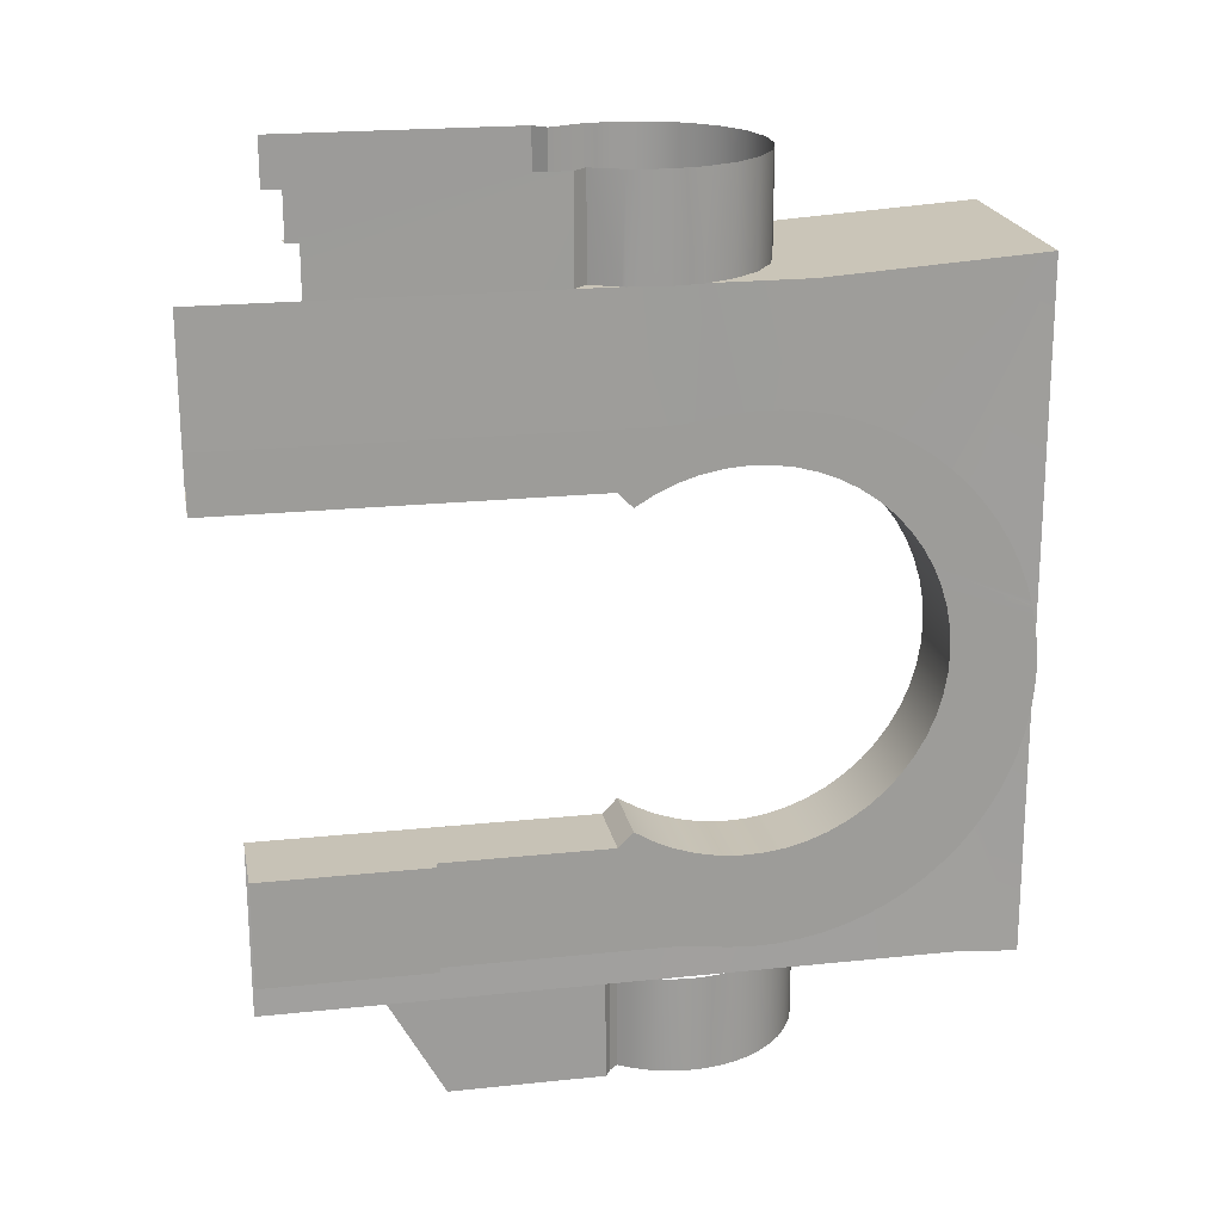
<metadata>
{"format":"obj","ext":"obj","renderer":"f3d","projection":"perspective","resolution":1024,"background":"white","views":[{"elev":21.1,"azim":79.4,"up":"+Z"}]}
</metadata>
<code>
o PEDRET_XII-baked-nau
v 5.382 3.78 -20.37
v 3.492 -1.272 -20.31
v 3.492 0.5289 -20.31
v 3.582 0.6182 -20.31
v 5.38 0.4863 -20.33
v 5.302 0.5347 -20.33
v 5.38 0.9049 -20.33
v 5.36 0.8398 -20.33
v 5.307 0.7155 -20.33
v 5.237 0.5995 -20.33
v 3.515 0.7357 -20.31
v 3.465 0.8612 -20.31
v 3.432 0.9924 -20.31
v 3.417 1.127 -20.31
v 3.42 1.262 -20.31
v 3.442 1.395 -20.31
v 3.481 1.525 -20.31
v 3.538 1.647 -20.31
v 3.611 1.762 -20.31
v 3.698 1.865 -20.31
v 3.798 1.955 -20.31
v 3.91 2.031 -20.31
v 4.031 2.092 -20.32
v 4.159 2.135 -20.32
v 4.292 2.161 -20.32
v 4.427 2.168 -20.32
v 4.562 2.158 -20.32
v 4.694 2.129 -20.32
v 4.821 2.083 -20.32
v 4.941 2.02 -20.32
v 5.051 1.941 -20.33
v 5.149 1.848 -20.33
v 5.234 1.743 -20.33
v 5.304 1.628 -20.33
v 5.347 1.533 -20.33
v 5.38 1.434 -20.33
v 5.38 3.251 -20.33
v 3.492 -1.32 -20.31
v 3.235 -1.521 -20.31
v 3.105 -1.529 -20.31
v 3.261 -1.439 -20.31
v 3.282 -1.422 -20.31
v 3.363 -1.386 -20.31
v 3.367 -1.385 -20.31
v 3.387 -1.376 -20.31
v 3.355 -1.389 -20.31
v 3.389 -1.375 -20.31
v 3.407 -1.364 -20.31
v 3.448 -1.335 -20.31
v 3.41 -1.361 -20.31
v 3.248 -1.467 -20.31
v 2.963 -1.428 -20.31
v 3.057 -1.48 -20.31
v 2.96 1.483 -20.31
v 2.961 0.9198 -20.31
v 2.959 2.821 -20.31
v 2.963 3.416 -20.32
v 2.96 2.057 -20.31
v 2.96 1.602 -20.31
v 2.961 0.6619 -20.31
v 2.961 1.016 -20.31
v 2.961 0.7307 -20.31
v 2.961 0.5822 -20.31
v 2.961 1.123 -20.31
v 2.961 0.6226 -20.31
v 2.961 0.7184 -20.31
v 2.959 2.852 -20.31
v 2.96 1.82 -20.31
v 2.963 -1.296 -20.31
v 2.961 1.239 -20.31
v 2.961 0.695 -20.31
v 2.961 0.7321 -20.31
v 2.96 1.913 -20.31
v 2.96 1.716 -20.31
v 2.963 -1.236 -20.31
v 2.961 0.838 -20.31
v 2.96 1.36 -20.31
v 2.961 0.5337 -20.31
v 2.96 2.107 -20.31
v 2.958 3.251 -20.31
v 2.963 -1.262 -20.31
v 2.96 1.993 -20.31
v 2.973 3.807 -20.35
v 5.2 0.3051 -14.94
v 5.2 2.04 -14.94
v 5.2 1.251 -14.94
v 5.2 0.6384 -14.94
v 3.34 -1.572 -14.96
v 3.34 0.3059 -14.96
v 5.092 0.413 -14.94
v 3.447 0.413 -14.96
v 3.331 0.6666 -14.96
v 3.29 0.9428 -14.96
v 3.329 1.219 -14.96
v 3.445 1.473 -14.96
v 3.627 1.685 -14.95
v 3.862 1.836 -14.95
v 4.13 1.914 -14.95
v 4.409 1.914 -14.95
v 4.677 1.836 -14.94
v 4.912 1.685 -14.94
v 5.094 1.473 -14.94
v 4.279 2.04 -14.95
v 4.277 2.208 -14.94
v 4.274 2.536 -14.91
v 3.489 3.83 -14.83
v 4.059 3.826 -14.83
v 3.66 3.829 -14.83
v 4.899 3.819 -14.82
v 4.263 3.824 -14.83
v 5.198 3.814 -14.82
v 3.294 3.678 -14.85
v 3.293 3.569 -14.85
v 3.291 3.489 -14.86
v 3.288 3.295 -14.87
v 3.29 3.424 -14.86
v 3.285 3.091 -14.89
v 3.274 2.44 -14.93
v 3.297 3.831 -14.84
v 3.27 2.04 -14.96
v 3.263 1.698 -14.96
v 3.234 0.2983 -14.96
v 3.241 0.677 -14.96
v 3.258 1.472 -14.96
v 3.194 -1.584 -14.96
v 3.268 1.927 -14.96
v 3.253 1.215 -14.96
v 3.247 0.9428 -14.96
v 3.266 1.849 -14.96
v 5.198 3.68 -14.83
v 5.198 3.817 -14.82
v 5.382 3.78 -20.37
v 5.38 -1.19 -20.33
v 5.38 0.4863 -20.33
v 5.38 0.9049 -20.33
v 5.38 1.434 -20.33
v 5.38 3.251 -20.33
v 5.315 -2.178 -18.92
v 5.38 -2.178 -20.33
v 5.315 0.4732 -18.92
v 5.31 0.591 -18.8
v 5.261 2.911 -17.47
v 5.264 2.917 -17.57
v 5.27 2.907 -17.74
v 5.276 2.878 -17.91
v 5.282 2.831 -18.07
v 5.287 2.765 -18.23
v 5.293 2.681 -18.38
v 5.298 2.581 -18.51
v 5.303 2.466 -18.64
v 5.308 2.338 -18.75
v 5.312 2.198 -18.85
v 5.315 2.048 -18.92
v 5.317 1.89 -18.99
v 5.319 1.726 -19.03
v 5.32 1.558 -19.05
v 5.321 1.387 -19.06
v 5.32 1.219 -19.04
v 5.319 1.052 -19.01
v 5.316 0.8909 -18.96
v 5.313 0.7369 -18.89
v 5.229 0.591 -16.34
v 5.227 0.7367 -16.26
v 5.225 0.8909 -16.19
v 5.224 1.053 -16.13
v 5.223 1.219 -16.1
v 5.222 1.387 -16.09
v 5.223 1.558 -16.09
v 5.223 1.726 -16.12
v 5.224 1.89 -16.16
v 5.226 2.049 -16.22
v 5.228 2.198 -16.3
v 5.23 2.338 -16.4
v 5.233 2.466 -16.51
v 5.236 2.581 -16.63
v 5.24 2.681 -16.77
v 5.244 2.765 -16.92
v 5.249 2.831 -17.07
v 5.254 2.878 -17.24
v 5.259 2.907 -17.4
v 5.226 0.4732 -16.23
v 5.226 -2.44 -16.23
v 5.2 -2.44 -14.94
v 5.2 -1.572 -14.94
v 5.2 0.3051 -14.94
v 5.2 2.04 -14.94
v 5.2 1.251 -14.94
v 5.2 0.6384 -14.94
v 6.029 -2.178 -19.73
v 6.017 -2.178 -18.89
v 5.958 -0.8468 -19.74
v 6.029 -0.8468 -19.73
v 5.945 -0.8468 -18.9
v 6.017 -0.8468 -18.89
v 5.945 0.4732 -18.9
v 5.944 0.591 -18.78
v 5.926 2.917 -17.55
v 5.923 2.907 -17.38
v 5.928 2.907 -17.72
v 5.931 2.878 -17.89
v 5.933 2.831 -18.05
v 5.935 2.764 -18.21
v 5.938 2.681 -18.35
v 5.94 2.581 -18.49
v 5.941 2.466 -18.62
v 5.943 2.338 -18.73
v 5.944 2.198 -18.82
v 5.945 2.048 -18.9
v 5.946 1.89 -18.96
v 5.947 1.726 -19.01
v 5.947 1.558 -19.03
v 5.947 1.388 -19.04
v 5.947 1.219 -19.02
v 5.947 1.052 -18.99
v 5.946 0.8909 -18.94
v 5.945 0.7364 -18.87
v 5.907 0.7364 -16.23
v 5.908 0.591 -16.32
v 5.906 0.8909 -16.16
v 5.905 1.052 -16.11
v 5.905 1.219 -16.08
v 5.904 1.388 -16.06
v 5.904 1.558 -16.07
v 5.905 1.726 -16.09
v 5.905 1.89 -16.14
v 5.906 2.048 -16.2
v 5.907 2.198 -16.28
v 5.909 2.338 -16.37
v 5.91 2.466 -16.48
v 5.912 2.581 -16.61
v 5.914 2.681 -16.75
v 5.916 2.764 -16.89
v 5.919 2.831 -17.05
v 5.921 2.878 -17.21
v 5.906 0.4732 -16.2
v 5.956 2.362 -19.61
v 5.956 2.303 -19.64
v 5.958 0.7027 -19.74
v 5.9 0.983 -15.73
v 5.9 0.8939 -15.74
v 5.938 3.478 -18.38
v 5.9 0.9078 -15.74
v 5.94 3.428 -18.51
v 5.933 3.556 -18.04
v 5.922 3.52 -17.25
v 5.952 2.798 -19.35
v 5.901 2.217 -15.8
v 5.958 0.9146 -19.74
v 5.951 2.885 -19.27
v 5.95 2.936 -19.23
v 5.926 3.57 -17.53
v 5.914 3.326 -16.75
v 5.9 -2.44 -15.75
v 5.947 3.138 -19.01
v 5.9 2.002 -15.73
v 5.899 1.44 -15.67
v 5.9 -1.409 -15.75
v 5.912 3.224 -16.58
v 5.958 1.657 -19.79
v 5.958 1.794 -19.77
v 5.957 2.19 -19.68
v 5.952 2.761 -19.38
v 5.958 1.294 -19.78
v 5.899 1.086 -15.72
v 5.952 2.781 -19.36
v 5.899 1.417 -15.68
v 5.899 1.292 -15.69
v 5.899 1.281 -15.69
v 5.921 3.508 -17.2
v 5.958 1.266 -19.78
v 5.953 2.649 -19.46
v 5.954 2.642 -19.46
v 5.9 1.013 -15.73
v 5.958 1.476 -19.79
v 5.958 1.53 -19.79
v 5.9 0.4639 -15.75
v 5.901 2.299 -15.83
v 5.901 2.33 -15.84
v 5.906 -2.44 -16.2
v 5.93 3.578 -17.84
v 5.899 1.821 -15.7
v 5.9 1.985 -15.73
v 5.9 0.7211 -15.75
v 5.958 1.109 -19.75
v 5.955 2.525 -19.53
v 5.955 2.483 -19.55
v 5.958 1.003 -19.74
v 5.903 2.625 -16
v 5.953 2.715 -19.41
v 5.901 2.341 -15.85
v 5.903 2.582 -15.97
v 5.957 2.192 -19.68
v 5.956 2.324 -19.63
v 5.904 2.645 -16.01
v 5.906 2.887 -16.19
v 5.908 3.006 -16.31
v 5.929 3.581 -17.75
v 5.921 3.511 -17.21
v 5.905 2.732 -16.07
v 5.905 2.745 -16.08
v 5.916 3.402 -16.9
v 5.929 3.58 -17.78
v 5.929 3.579 -17.79
v 5.933 3.561 -18.02
v 5.922 3.52 -17.25
v 5.94 3.409 -18.55
v 5.942 3.352 -18.68
v 5.926 3.574 -17.57
v 5.9 0.7153 -15.75
v 5.9 0.4732 -15.75
v 5.918 3.439 -16.99
v 5.957 2.015 -19.73
v 5.957 2.053 -19.72
v 5.937 3.498 -18.3
v 5.957 2.136 -19.7
v 5.954 2.564 -19.51
v 5.954 2.541 -19.52
v 5.914 3.32 -16.73
v 5.899 1.106 -15.71
v 5.899 1.197 -15.7
v 5.95 2.961 -19.2
v 5.928 3.578 -17.68
v 5.908 3.018 -16.32
v 5.902 2.465 -15.9
v 5.956 2.252 -19.66
v 5.958 0.4732 -19.74
v 5.957 2.07 -19.72
v 5.957 2.096 -19.71
v 5.9 2.106 -15.76
v 5.9 2.086 -15.75
v 5.899 1.551 -15.68
v 5.91 3.138 -16.46
v 5.911 3.18 -16.52
v 5.903 2.547 -15.95
v 5.9 0.8241 -15.75
v 5.9 2.127 -15.77
v 5.922 3.534 -17.31
v 5.958 1.838 -19.77
v 5.905 2.807 -16.13
v 5.905 2.805 -16.13
v 5.958 0.7384 -19.74
v 5.925 3.567 -17.51
v 5.947 3.156 -18.99
v 5.925 3.56 -17.46
v 5.9 0.7439 -15.75
v 5.958 1.963 -19.74
v 5.924 3.55 -17.38
v 5.927 3.575 -17.61
v 5.919 3.469 -17.07
v 5.902 2.442 -15.89
v 5.929 3.58 -17.74
v 5.958 -0.8468 -19.74
v 5.948 3.063 -19.1
v 5.945 -0.8468 -18.9
v 5.923 3.55 -17.38
v 5.899 1.309 -15.68
v 5.944 3.288 -18.79
v 5.955 2.402 -19.59
v 5.935 3.528 -18.2
v 5.945 3.261 -18.84
v 5.899 1.622 -15.68
v 5.899 1.804 -15.69
v 5.951 2.838 -19.32
v 5.944 0.591 -18.78
v 5.31 0.591 -18.8
v 5.926 2.917 -17.55
v 5.923 2.907 -17.38
v 5.261 2.911 -17.47
v 5.264 2.917 -17.57
v 5.928 2.907 -17.72
v 5.27 2.907 -17.74
v 5.931 2.878 -17.89
v 5.276 2.878 -17.91
v 5.933 2.831 -18.05
v 5.282 2.831 -18.07
v 5.935 2.764 -18.21
v 5.287 2.765 -18.23
v 5.938 2.681 -18.35
v 5.293 2.681 -18.38
v 5.94 2.581 -18.49
v 5.298 2.581 -18.51
v 5.941 2.466 -18.62
v 5.303 2.466 -18.64
v 5.943 2.338 -18.73
v 5.308 2.338 -18.75
v 5.944 2.198 -18.82
v 5.312 2.198 -18.85
v 5.945 2.048 -18.9
v 5.315 2.048 -18.92
v 5.946 1.89 -18.96
v 5.317 1.89 -18.99
v 5.947 1.726 -19.01
v 5.319 1.726 -19.03
v 5.947 1.558 -19.03
v 5.32 1.558 -19.05
v 5.947 1.388 -19.04
v 5.321 1.387 -19.06
v 5.947 1.219 -19.02
v 5.32 1.219 -19.04
v 5.947 1.052 -18.99
v 5.319 1.052 -19.01
v 5.946 0.8909 -18.94
v 5.316 0.8909 -18.96
v 5.945 0.7364 -18.87
v 5.313 0.7369 -18.89
v 5.907 0.7364 -16.23
v 5.908 0.591 -16.32
v 5.229 0.591 -16.34
v 5.227 0.7367 -16.26
v 5.906 0.8909 -16.16
v 5.225 0.8909 -16.19
v 5.905 1.052 -16.11
v 5.224 1.053 -16.13
v 5.905 1.219 -16.08
v 5.223 1.219 -16.1
v 5.904 1.388 -16.06
v 5.222 1.387 -16.09
v 5.904 1.558 -16.07
v 5.223 1.558 -16.09
v 5.905 1.726 -16.09
v 5.223 1.726 -16.12
v 5.905 1.89 -16.14
v 5.224 1.89 -16.16
v 5.906 2.048 -16.2
v 5.226 2.049 -16.22
v 5.907 2.198 -16.28
v 5.228 2.198 -16.3
v 5.909 2.338 -16.37
v 5.23 2.338 -16.4
v 5.91 2.466 -16.48
v 5.233 2.466 -16.51
v 5.912 2.581 -16.61
v 5.236 2.581 -16.63
v 5.914 2.681 -16.75
v 5.24 2.681 -16.77
v 5.916 2.764 -16.89
v 5.244 2.765 -16.92
v 5.919 2.831 -17.05
v 5.249 2.831 -17.07
v 5.921 2.878 -17.21
v 5.254 2.878 -17.24
v 5.259 2.907 -17.4
v 5.906 0.4732 -16.2
v 5.226 0.4732 -16.23
v 5.906 -2.44 -16.2
v 5.226 -2.44 -16.23
v 6.017 -2.178 -18.89
v 5.315 -2.178 -18.92
v 5.945 -0.8468 -18.9
v 6.017 -0.8468 -18.89
v 5.945 0.4732 -18.9
v 5.315 0.4732 -18.92
v 5.944 0.591 -18.78
v 5.31 0.591 -18.8
v 5.2 1.251 -14.94
v 5.2 0.6384 -14.94
v 5.21 1.219 -14.94
v 5.249 0.9428 -14.94
v 5.209 0.6666 -14.94
v 3.548 -0.8294 -21.11
v 5.395 -0.7491 -21.13
v 3.432 1.127 -21.11
v 3.447 0.9924 -21.11
v 3.48 0.8612 -21.11
v 3.531 0.7357 -21.11
v 3.548 0.5691 -21.11
v 3.597 0.6182 -21.11
v 5.375 0.8399 -21.13
v 5.411 0.9702 -21.13
v 5.395 0.4863 -21.13
v 5.429 1.104 -21.13
v 5.322 0.7155 -21.13
v 5.317 0.5347 -21.13
v 5.253 0.5995 -21.13
v 3.497 1.525 -21.11
v 3.458 1.395 -21.11
v 3.436 1.262 -21.11
v 5.429 1.239 -21.13
v 5.41 1.373 -21.13
v 5.373 1.503 -21.13
v 3.713 1.865 -21.11
v 3.626 1.762 -21.11
v 3.553 1.647 -21.11
v 5.32 1.628 -21.13
v 5.25 1.743 -21.13
v 5.165 1.848 -21.13
v 5.066 1.941 -21.13
v 4.956 2.02 -21.12
v 4.175 2.135 -21.12
v 4.047 2.092 -21.12
v 3.926 2.031 -21.12
v 3.814 1.955 -21.11
v 4.837 2.083 -21.12
v 4.71 2.129 -21.12
v 4.577 2.158 -21.12
v 4.443 2.168 -21.12
v 4.308 2.161 -21.12
v 5.38 -1.19 -20.33
v 3.492 -1.272 -20.31
v 3.492 0.5289 -20.31
v 3.582 0.6182 -20.31
v 5.38 0.4863 -20.33
v 5.302 0.5347 -20.33
v 5.38 0.9049 -20.33
v 5.36 0.8398 -20.33
v 5.307 0.7155 -20.33
v 5.237 0.5995 -20.33
v 3.515 0.7357 -20.31
v 3.465 0.8612 -20.31
v 3.432 0.9924 -20.31
v 3.417 1.127 -20.31
v 3.42 1.262 -20.31
v 3.442 1.395 -20.31
v 3.481 1.525 -20.31
v 3.538 1.647 -20.31
v 3.611 1.762 -20.31
v 3.698 1.865 -20.31
v 3.798 1.955 -20.31
v 3.91 2.031 -20.31
v 4.031 2.092 -20.32
v 4.159 2.135 -20.32
v 4.292 2.161 -20.32
v 4.427 2.168 -20.32
v 4.562 2.158 -20.32
v 4.694 2.129 -20.32
v 4.821 2.083 -20.32
v 4.941 2.02 -20.32
v 5.051 1.941 -20.33
v 5.149 1.848 -20.33
v 5.234 1.743 -20.33
v 5.304 1.628 -20.33
v 5.347 1.533 -20.33
v 5.402 1.004 -20.33
v 5.413 1.104 -20.33
v 5.413 1.239 -20.33
v 5.394 1.373 -20.33
v 5.38 1.434 -20.33
v 5.194 -1.572 -14.53
v 5.194 -1.659 -14.53
v 5.189 -1.659 -14.12
v 5.189 0.3075 -14.12
v 5.2 -1.572 -14.94
v 5.2 0.3051 -14.94
v 5.2 1.251 -14.94
v 5.2 0.6384 -14.94
v 3.34 -1.572 -14.96
v 3.336 -1.572 -14.55
v 3.336 -1.732 -14.55
v 3.332 -1.732 -14.14
v 3.34 0.3059 -14.96
v 3.332 0.3059 -14.14
v 5.083 0.413 -14.12
v 5.092 0.413 -14.94
v 3.322 0.6666 -14.14
v 3.439 0.413 -14.14
v 3.447 0.413 -14.96
v 3.331 0.6666 -14.96
v 3.282 0.9428 -14.14
v 3.29 0.9428 -14.96
v 3.321 1.219 -14.14
v 3.329 1.219 -14.96
v 3.436 1.473 -14.14
v 3.445 1.473 -14.96
v 3.619 1.685 -14.13
v 3.627 1.685 -14.95
v 3.854 1.836 -14.13
v 3.862 1.836 -14.95
v 4.121 1.914 -14.13
v 4.13 1.914 -14.95
v 4.401 1.914 -14.13
v 4.409 1.914 -14.95
v 4.668 1.836 -14.12
v 4.677 1.836 -14.94
v 4.903 1.685 -14.12
v 4.912 1.685 -14.94
v 5.086 1.473 -14.12
v 5.094 1.473 -14.94
v 5.201 1.219 -14.12
v 5.21 1.219 -14.94
v 5.24 0.9428 -14.12
v 5.249 0.9428 -14.94
v 5.2 0.6666 -14.12
v 5.209 0.6666 -14.94
v 5.189 -0.6234 -14.12
v 5.189 -1.255 -14.12
f 5 7 8
f 8 9 5
f 6 5 9
f 9 10 6
f 3 66 71
f 3 65 63
f 3 60 65
f 37 80 67
f 43 44 45
f 3 75 42
f 42 46 3
f 3 46 43
f 43 45 3
f 3 45 47
f 47 48 3
f 49 38 2
f 2 3 49
f 50 49 3
f 3 48 50
f 12 55 11
f 13 61 12
f 14 64 13
f 3 72 62
f 11 76 4
f 41 69 51
f 52 39 51
f 39 52 53
f 39 53 40
f 32 33 37
f 31 32 37
f 37 33 34
f 37 34 35
f 35 36 37
f 28 29 37
f 29 30 37
f 30 31 37
f 56 23 37
f 23 24 37
f 37 24 25
f 37 25 26
f 26 27 37
f 27 28 37
f 57 80 37
f 74 17 18
f 67 56 37
f 54 17 59
f 81 42 75
f 69 52 51
f 77 16 54
f 71 60 3
f 82 20 21
f 70 15 77
f 79 22 23
f 73 19 20
f 76 3 4
f 62 66 3
f 58 21 22
f 68 18 19
f 63 78 3
f 57 37 1
f 3 78 75
f 12 61 55
f 13 64 61
f 14 70 64
f 11 55 76
f 41 81 69
f 56 79 23
f 74 59 17
f 54 16 17
f 81 41 42
f 77 15 16
f 82 73 20
f 70 14 15
f 79 58 22
f 73 68 19
f 76 72 3
f 58 82 21
f 68 74 18
f 83 57 1
f 87 84 90
f 92 91 89
f 88 122 89
f 85 86 102
f 102 101 85
f 101 100 85
f 122 92 89
f 96 129 97
f 98 120 103
f 85 99 98
f 85 100 99
f 93 127 94
f 85 103 104
f 85 104 105
f 105 118 117
f 110 109 105
f 107 115 116
f 108 114 113
f 117 107 105
f 106 113 112
f 111 105 109
f 112 119 106
f 120 118 103
f 126 97 129
f 124 94 127
f 123 93 92
f 121 95 124
f 88 125 122
f 122 123 92
f 96 121 129
f 98 126 120
f 93 128 127
f 104 103 118
f 105 104 118
f 108 107 114
f 115 107 117
f 107 110 105
f 106 108 113
f 111 85 105
f 116 114 107
f 126 98 97
f 124 95 94
f 123 128 93
f 121 96 95
f 103 85 98
f 175 174 130
f 142 131 143
f 143 132 144
f 131 180 179
f 137 151 150
f 179 178 131
f 147 146 132
f 130 131 176
f 145 144 132
f 180 131 142
f 146 145 132
f 148 147 132
f 178 177 131
f 140 161 160
f 137 136 153
f 186 130 173
f 186 173 172
f 172 171 186
f 171 170 186
f 166 165 187
f 186 170 169
f 169 168 186
f 187 186 168
f 168 167 187
f 187 167 166
f 163 162 181
f 188 164 181
f 188 187 165
f 164 188 165
f 182 183 184
f 185 181 184
f 130 174 173
f 185 188 181
f 160 135 134
f 133 139 138
f 138 140 133
f 181 182 184
f 140 160 134
f 141 161 140
f 152 151 137
f 160 159 135
f 135 159 158
f 136 135 158
f 158 157 136
f 157 156 136
f 136 156 155
f 136 155 154
f 154 153 136
f 152 137 153
f 164 163 181
f 177 176 131
f 131 132 143
f 132 137 149
f 149 148 132
f 137 150 149
f 176 175 130
f 140 134 133
f 193 194 192
f 192 191 193
f 192 194 190
f 190 189 192
f 195 215 216
f 216 196 195
f 195 354 352
f 219 242 240
f 220 273 239
f 221 319 264
f 222 356 268
f 222 266 356
f 257 235 276
f 235 310 276
f 218 345 283
f 217 335 218
f 195 248 287
f 210 325 237
f 211 212 261
f 315 212 213
f 361 331 223
f 257 253 279
f 213 328 315
f 327 214 215
f 313 215 346
f 285 317 207
f 208 358 286
f 209 293 236
f 224 330 255
f 225 336 329
f 226 277 247
f 227 290 278
f 334 227 228
f 288 291 228
f 205 262 265
f 206 271 289
f 207 272 206
f 229 299 294
f 340 230 339
f 318 231 252
f 269 232 245
f 351 200 201
f 302 297 351
f 306 243 202
f 203 249 202
f 265 246 363
f 233 305 232
f 234 337 233
f 198 347 355
f 197 251 342
f 308 197 348
f 199 322 348
f 240 217 219
f 219 239 242
f 239 219 220
f 220 264 273
f 264 220 221
f 221 320 319
f 267 268 356
f 268 320 221
f 222 268 221
f 222 223 266
f 257 279 235
f 235 309 310
f 309 235 283
f 235 218 283
f 218 335 345
f 217 240 335
f 270 263 195
f 263 274 195
f 275 259 195
f 259 260 195
f 274 275 195
f 284 270 195
f 260 338 346
f 195 260 346
f 352 326 195
f 326 238 195
f 195 238 341
f 195 341 248
f 287 284 195
f 237 293 210
f 210 211 325
f 261 292 325
f 325 211 261
f 315 261 212
f 331 256 223
f 256 266 223
f 223 255 282
f 281 223 282
f 281 362 223
f 362 361 223
f 213 214 328
f 327 328 214
f 346 312 313
f 313 327 215
f 215 195 346
f 317 316 207
f 207 208 286
f 286 285 207
f 208 209 358
f 236 358 209
f 209 210 293
f 255 223 224
f 224 329 330
f 329 224 225
f 225 247 336
f 247 225 226
f 226 278 277
f 278 226 227
f 227 350 290
f 334 324 227
f 324 350 227
f 291 334 228
f 228 229 294
f 294 288 228
f 265 204 205
f 205 289 262
f 289 205 206
f 206 272 271
f 207 316 272
f 229 230 299
f 340 300 230
f 300 299 230
f 230 231 339
f 295 339 231
f 231 269 349
f 311 301 231
f 301 252 231
f 231 349 311
f 296 295 231
f 332 323 231
f 323 296 231
f 318 258 231
f 258 333 231
f 333 332 231
f 245 298 269
f 269 231 232
f 232 305 245
f 351 322 200
f 351 201 302
f 201 202 303
f 302 201 303
f 280 303 202
f 202 249 321
f 249 250 321
f 321 353 202
f 353 254 202
f 304 280 202
f 314 359 202
f 359 244 202
f 244 304 202
f 254 343 202
f 343 360 202
f 357 307 202
f 307 306 202
f 360 357 202
f 241 202 243
f 241 314 202
f 203 363 249
f 363 203 204
f 204 265 363
f 233 337 305
f 234 355 337
f 355 234 198
f 198 344 347
f 342 344 197
f 344 198 197
f 251 197 308
f 197 199 348
f 199 200 322
f 366 367 368
f 368 369 366
f 370 366 369
f 369 371 370
f 372 370 371
f 371 373 372
f 374 372 373
f 373 375 374
f 376 374 375
f 375 377 376
f 378 376 377
f 377 379 378
f 380 378 379
f 379 381 380
f 382 380 381
f 381 383 382
f 384 382 383
f 383 385 384
f 386 384 385
f 385 387 386
f 388 386 387
f 387 389 388
f 390 388 389
f 389 391 390
f 392 390 391
f 391 393 392
f 394 392 393
f 393 395 394
f 396 394 395
f 395 397 396
f 398 396 397
f 397 399 398
f 400 398 399
f 399 401 400
f 402 400 401
f 401 403 402
f 404 402 403
f 403 405 404
f 364 404 405
f 405 365 364
f 406 407 408
f 408 409 406
f 410 406 409
f 409 411 410
f 412 410 411
f 411 413 412
f 414 412 413
f 413 415 414
f 416 414 415
f 415 417 416
f 418 416 417
f 417 419 418
f 420 418 419
f 419 421 420
f 422 420 421
f 421 423 422
f 424 422 423
f 423 425 424
f 426 424 425
f 425 427 426
f 428 426 427
f 427 429 428
f 430 428 429
f 429 431 430
f 432 430 431
f 431 433 432
f 434 432 433
f 433 435 434
f 436 434 435
f 435 437 436
f 438 436 437
f 437 439 438
f 440 438 439
f 439 441 440
f 367 440 441
f 441 442 367
f 367 442 368
f 407 443 444
f 444 408 407
f 443 445 446
f 446 444 443
f 449 451 452
f 452 448 449
f 450 449 448
f 448 447 450
f 451 453 454
f 454 452 451
f 459 458 457
f 457 455 459
f 455 456 459
f 499 460 466
f 466 500 499
f 466 467 501
f 501 500 466
f 461 498 502
f 502 470 461
f 473 470 502
f 502 503 473
f 473 503 507
f 507 474 473
f 508 501 467
f 467 465 508
f 509 508 465
f 465 464 509
f 510 509 464
f 464 463 510
f 511 510 463
f 463 462 511
f 512 511 462
f 462 477 512
f 513 512 477
f 477 476 513
f 514 513 476
f 476 475 514
f 515 514 475
f 475 483 515
f 516 515 483
f 483 482 516
f 517 516 482
f 482 481 517
f 518 517 481
f 481 492 518
f 519 518 492
f 492 491 519
f 520 519 491
f 491 490 520
f 521 520 490
f 490 489 521
f 522 521 489
f 489 497 522
f 523 522 497
f 497 496 523
f 524 523 496
f 496 495 524
f 525 524 495
f 495 494 525
f 526 525 494
f 494 493 526
f 527 526 493
f 493 488 527
f 528 527 488
f 488 487 528
f 529 528 487
f 487 486 529
f 530 529 486
f 486 485 530
f 531 530 485
f 485 484 531
f 532 531 484
f 484 480 532
f 469 468 504
f 504 533 469
f 471 469 533
f 533 534 471
f 478 471 534
f 534 535 478
f 479 478 535
f 535 536 479
f 480 479 536
f 536 537 480
f 537 532 480
f 472 474 507
f 507 506 472
f 468 472 506
f 506 505 468
f 468 505 504
f 538 539 540
f 585 584 538
f 542 538 541
f 541 543 542
f 549 548 547
f 547 546 550
f 550 551 547
f 547 551 549
f 543 541 552
f 552 553 543
f 554 555 556
f 556 557 554
f 558 554 557
f 557 559 558
f 560 558 559
f 559 561 560
f 562 560 561
f 561 563 562
f 564 562 563
f 563 565 564
f 566 564 565
f 565 567 566
f 568 566 567
f 567 569 568
f 570 568 569
f 569 571 570
f 572 570 571
f 571 573 572
f 574 572 573
f 573 575 574
f 576 574 575
f 575 577 576
f 576 577 544
f 544 578 576
f 544 579 578
f 580 578 579
f 579 581 580
f 582 580 581
f 545 553 552
f 552 582 545
f 582 583 545
f 581 583 582
f 550 556 555
f 555 551 550
f 538 540 585
f 584 541 538

</code>
